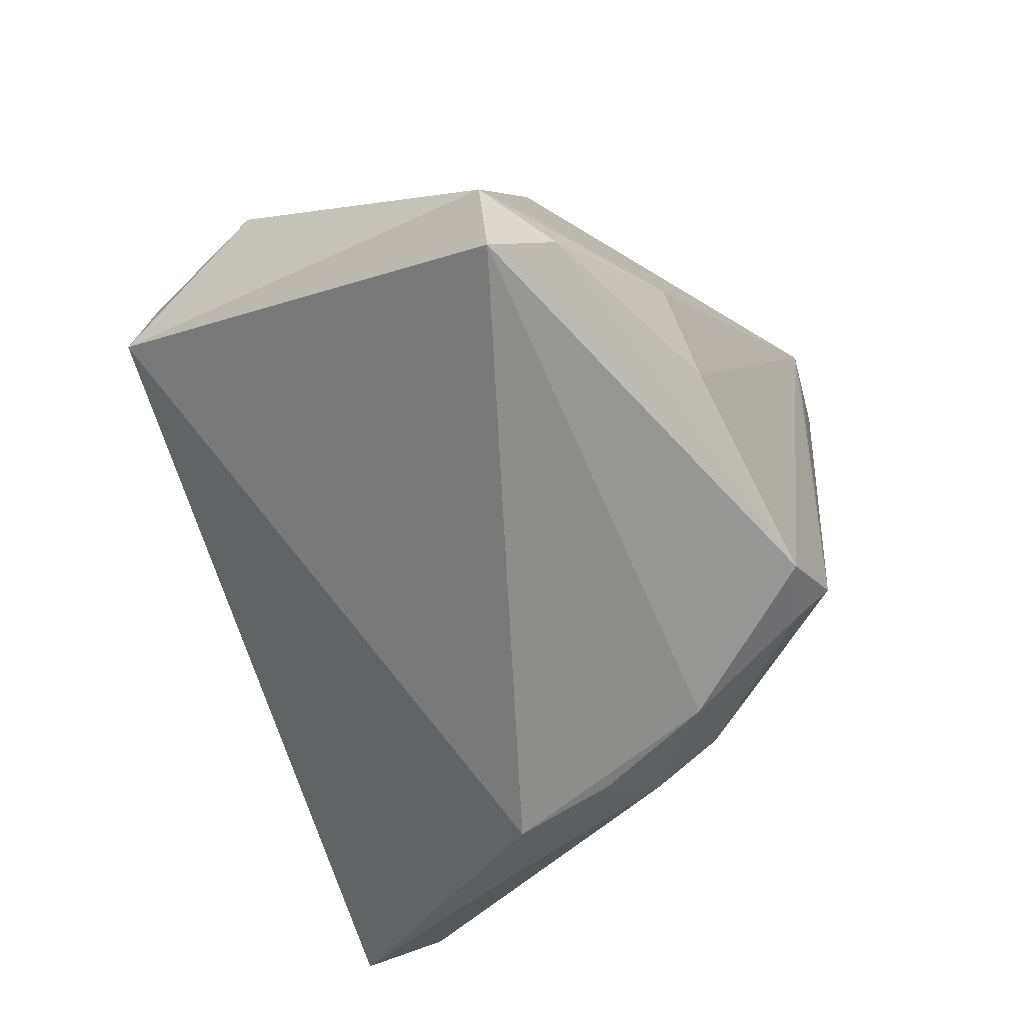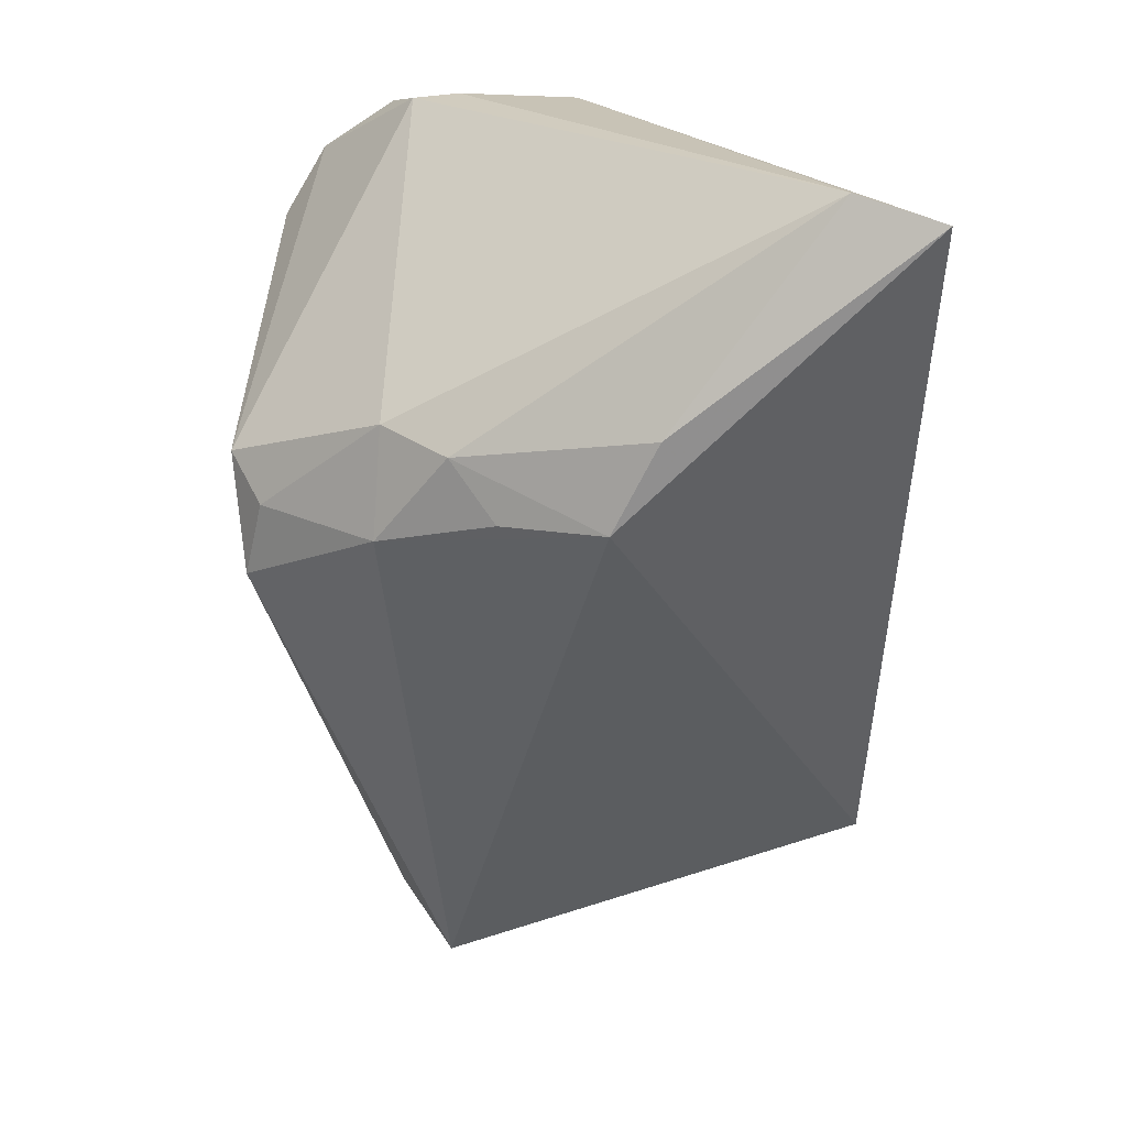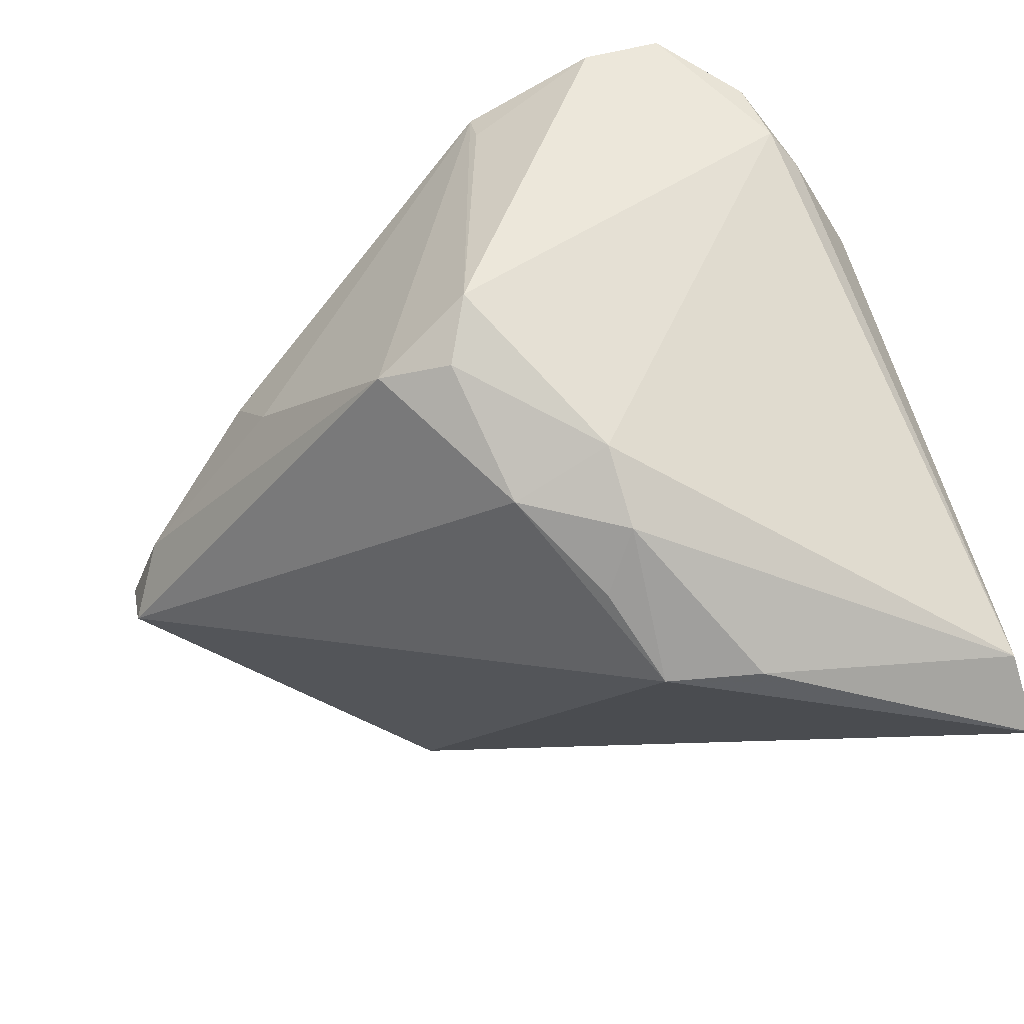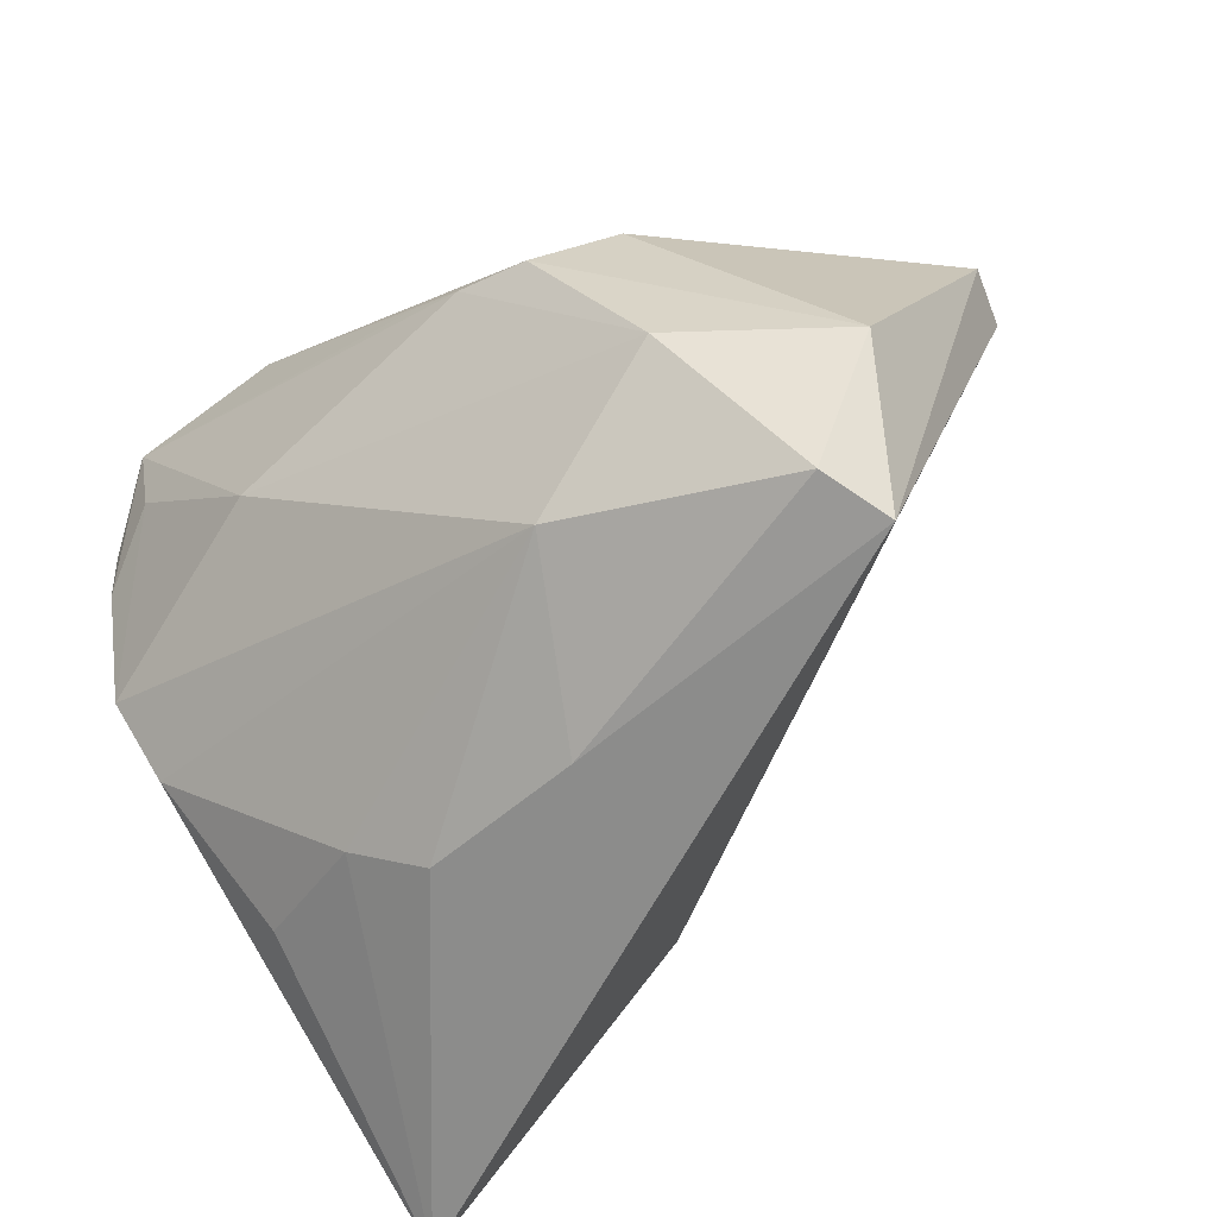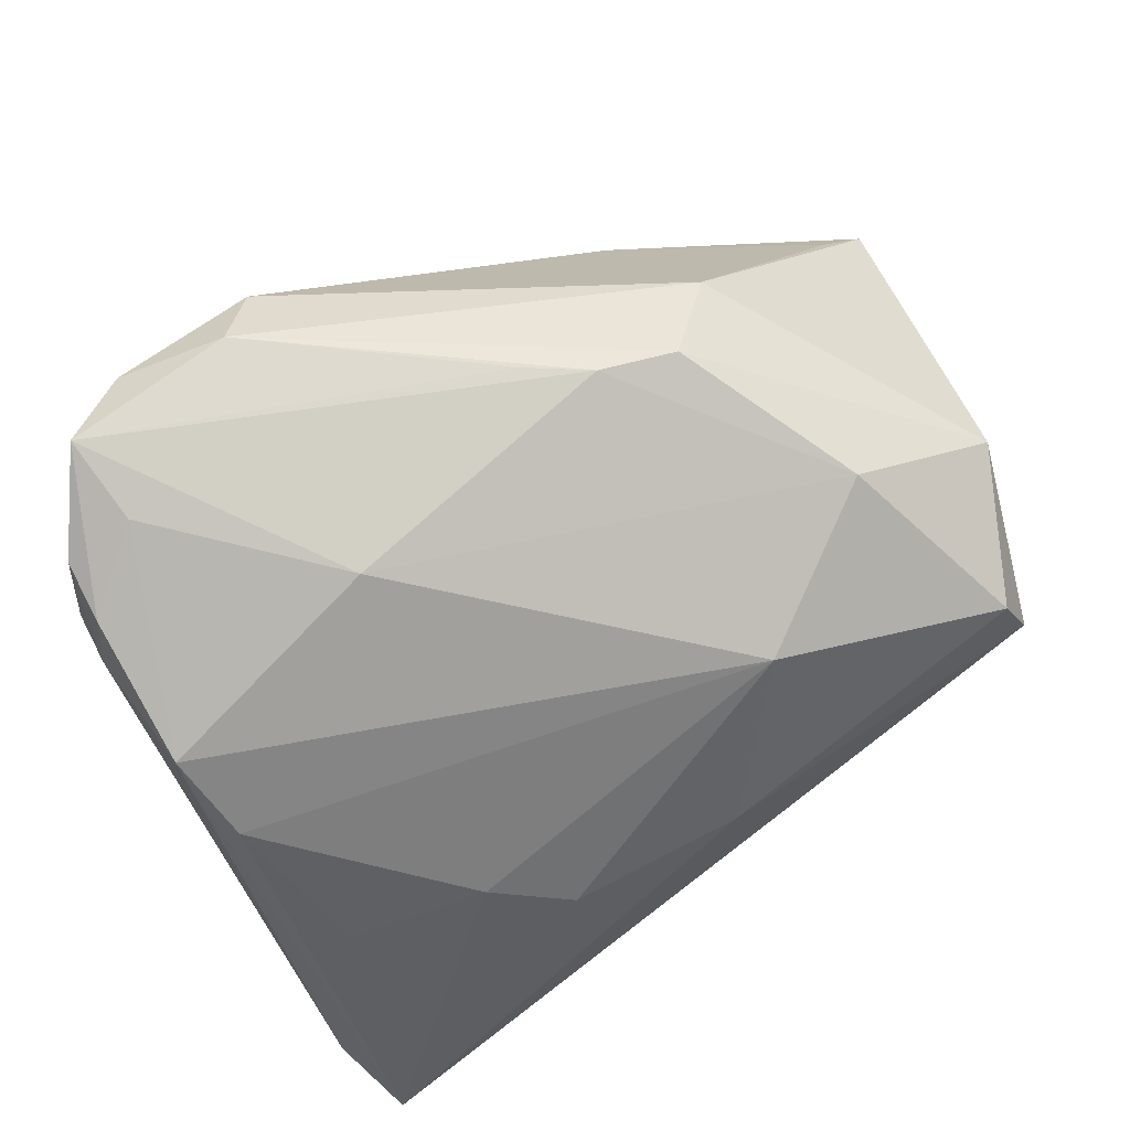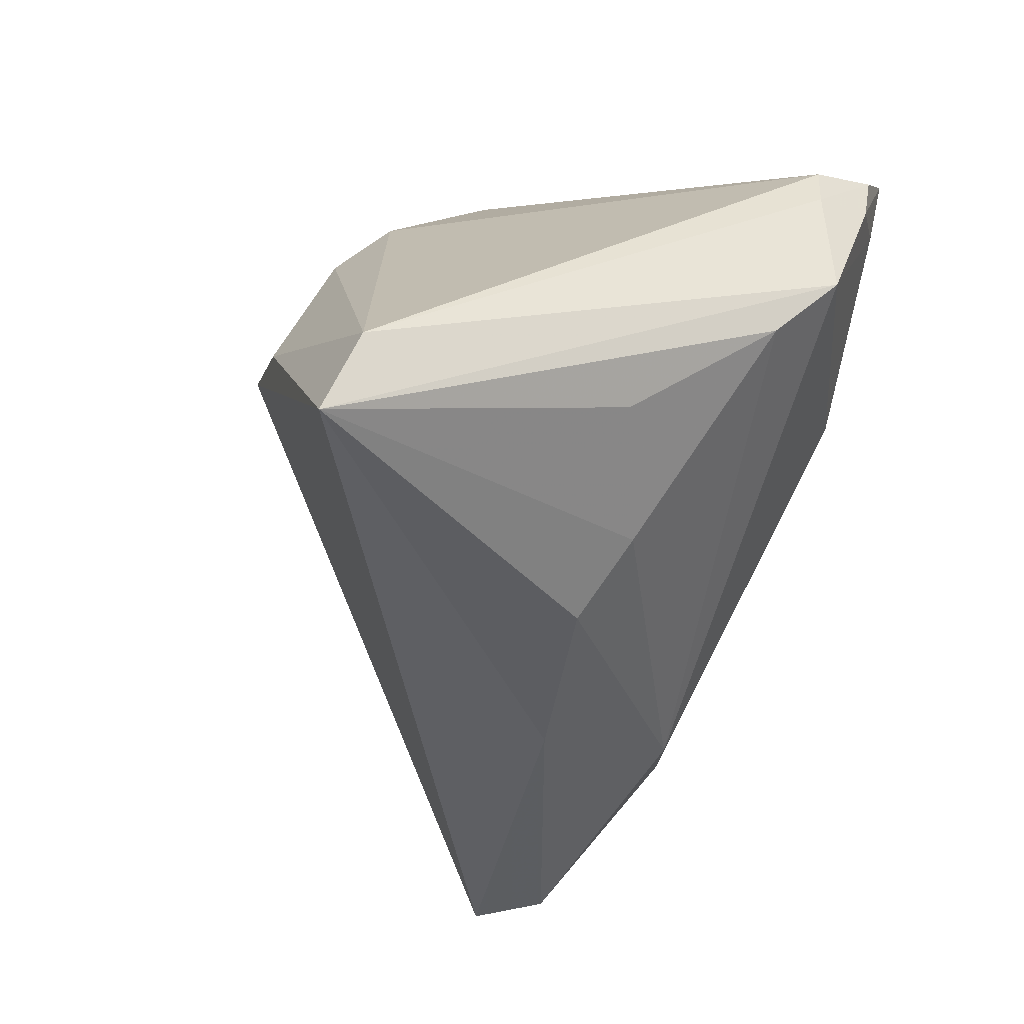
<metadata>
{"format":"obj","ext":"obj","renderer":"f3d","projection":"perspective","resolution":1024,"background":"white","views":[{"elev":-38.2,"azim":108.0,"up":"+Z"},{"elev":-67.7,"azim":-90.5,"up":"+Z"},{"elev":-49.5,"azim":-147.6,"up":"+Z"},{"elev":-63.0,"azim":37.1,"up":"+Y"},{"elev":72.2,"azim":-34.5,"up":"+Z"},{"elev":-41.2,"azim":-106.8,"up":"+Y"}]}
</metadata>
<code>
v 0.01801 0.003406 0.03912
v -0.05224 0.02301 0.03405
v 0.0479 -0.02106 0.01837
v -0.05678 -0.03002 -0.0342
v -0.0528 -0.01032 0.01776
v -0.001858 -0.03955 0.003812
v -0.02325 -0.03647 0.001309
v -0.01892 0.007626 -0.03536
v -0.03221 -0.03009 0.005661
v -0.01962 -0.004872 -0.04015
v -0.02739 0.02115 -0.02551
v 0.0378 -0.03874 0.01569
v 0.008797 0.006377 0.04015
v -0.03065 -0.01029 -0.04009
v -0.01807 0.03935 0.03375
v 0.04735 0.02111 0.001612
v -0.05445 -0.001317 0.02602
v -0.02378 0.03386 0.03991
v 0.01959 0.03227 0.0002807
v -0.05507 0.01389 0.02507
v 0.02671 0.02956 0.009557
v -0.0441 0.02213 0.03776
v 0.0547 0.01464 -0.003804
v -0.02589 0.01316 -0.03238
v -0.05431 0.01991 0.02562
v -0.01437 0.02191 -0.02885
v -0.01852 0.04041 -0.00988
v 0.008923 -0.02968 0.02443
v -0.01413 0.03629 -0.01675
v -0.04843 -0.02427 -0.0001674
v -0.05317 0.0157 0.0324
v 0.05068 0.01453 0.008742
v 0.02703 0.011 0.03302
v -0.02606 0.002335 0.03675
v -0.0193 0.03957 0.02863
v -0.0362 0.03794 0.03652
v -0.05422 -0.04041 -0.03798
v 0.04109 -0.04041 0.007025
v 0.02854 -0.01827 0.03076
v -0.004588 0.03847 -0.01519
v 0.001628 0.01174 0.04015
v -0.04467 0.03283 0.04015
v 0.05678 0.01423 0.003701
f 3 38 43
f 10 38 37
f 37 9 30
f 37 38 6
f 43 38 23
f 38 10 23
f 29 11 27
f 26 11 29
f 26 23 10
f 33 3 43
f 38 3 12
f 3 39 12
f 12 6 38
f 7 9 37
f 37 6 7
f 37 30 5
f 5 30 9
f 24 4 11
f 11 26 24
f 25 27 11
f 25 4 20
f 11 4 25
f 25 42 27
f 29 27 40
f 40 26 29
f 23 26 40
f 32 33 43
f 1 39 3
f 3 33 1
f 13 39 1
f 35 27 36
f 27 42 36
f 6 12 28
f 28 7 6
f 28 12 39
f 9 7 28
f 28 5 9
f 14 24 10
f 4 24 14
f 14 10 37
f 37 4 14
f 8 26 10
f 10 24 8
f 8 24 26
f 43 23 16
f 23 40 16
f 2 25 20
f 20 31 2
f 42 25 2
f 2 31 42
f 42 31 22
f 35 36 15
f 15 27 35
f 15 40 27
f 34 39 13
f 34 28 39
f 13 42 34
f 42 22 34
f 13 1 18
f 18 1 33
f 33 15 18
f 18 36 42
f 18 15 36
f 43 16 21
f 21 32 43
f 33 32 21
f 21 15 33
f 5 28 17
f 28 34 17
f 17 31 20
f 20 4 17
f 17 22 31
f 17 34 22
f 17 4 37
f 37 5 17
f 41 42 13
f 13 18 41
f 41 18 42
f 40 15 19
f 15 21 19
f 19 16 40
f 19 21 16

</code>
